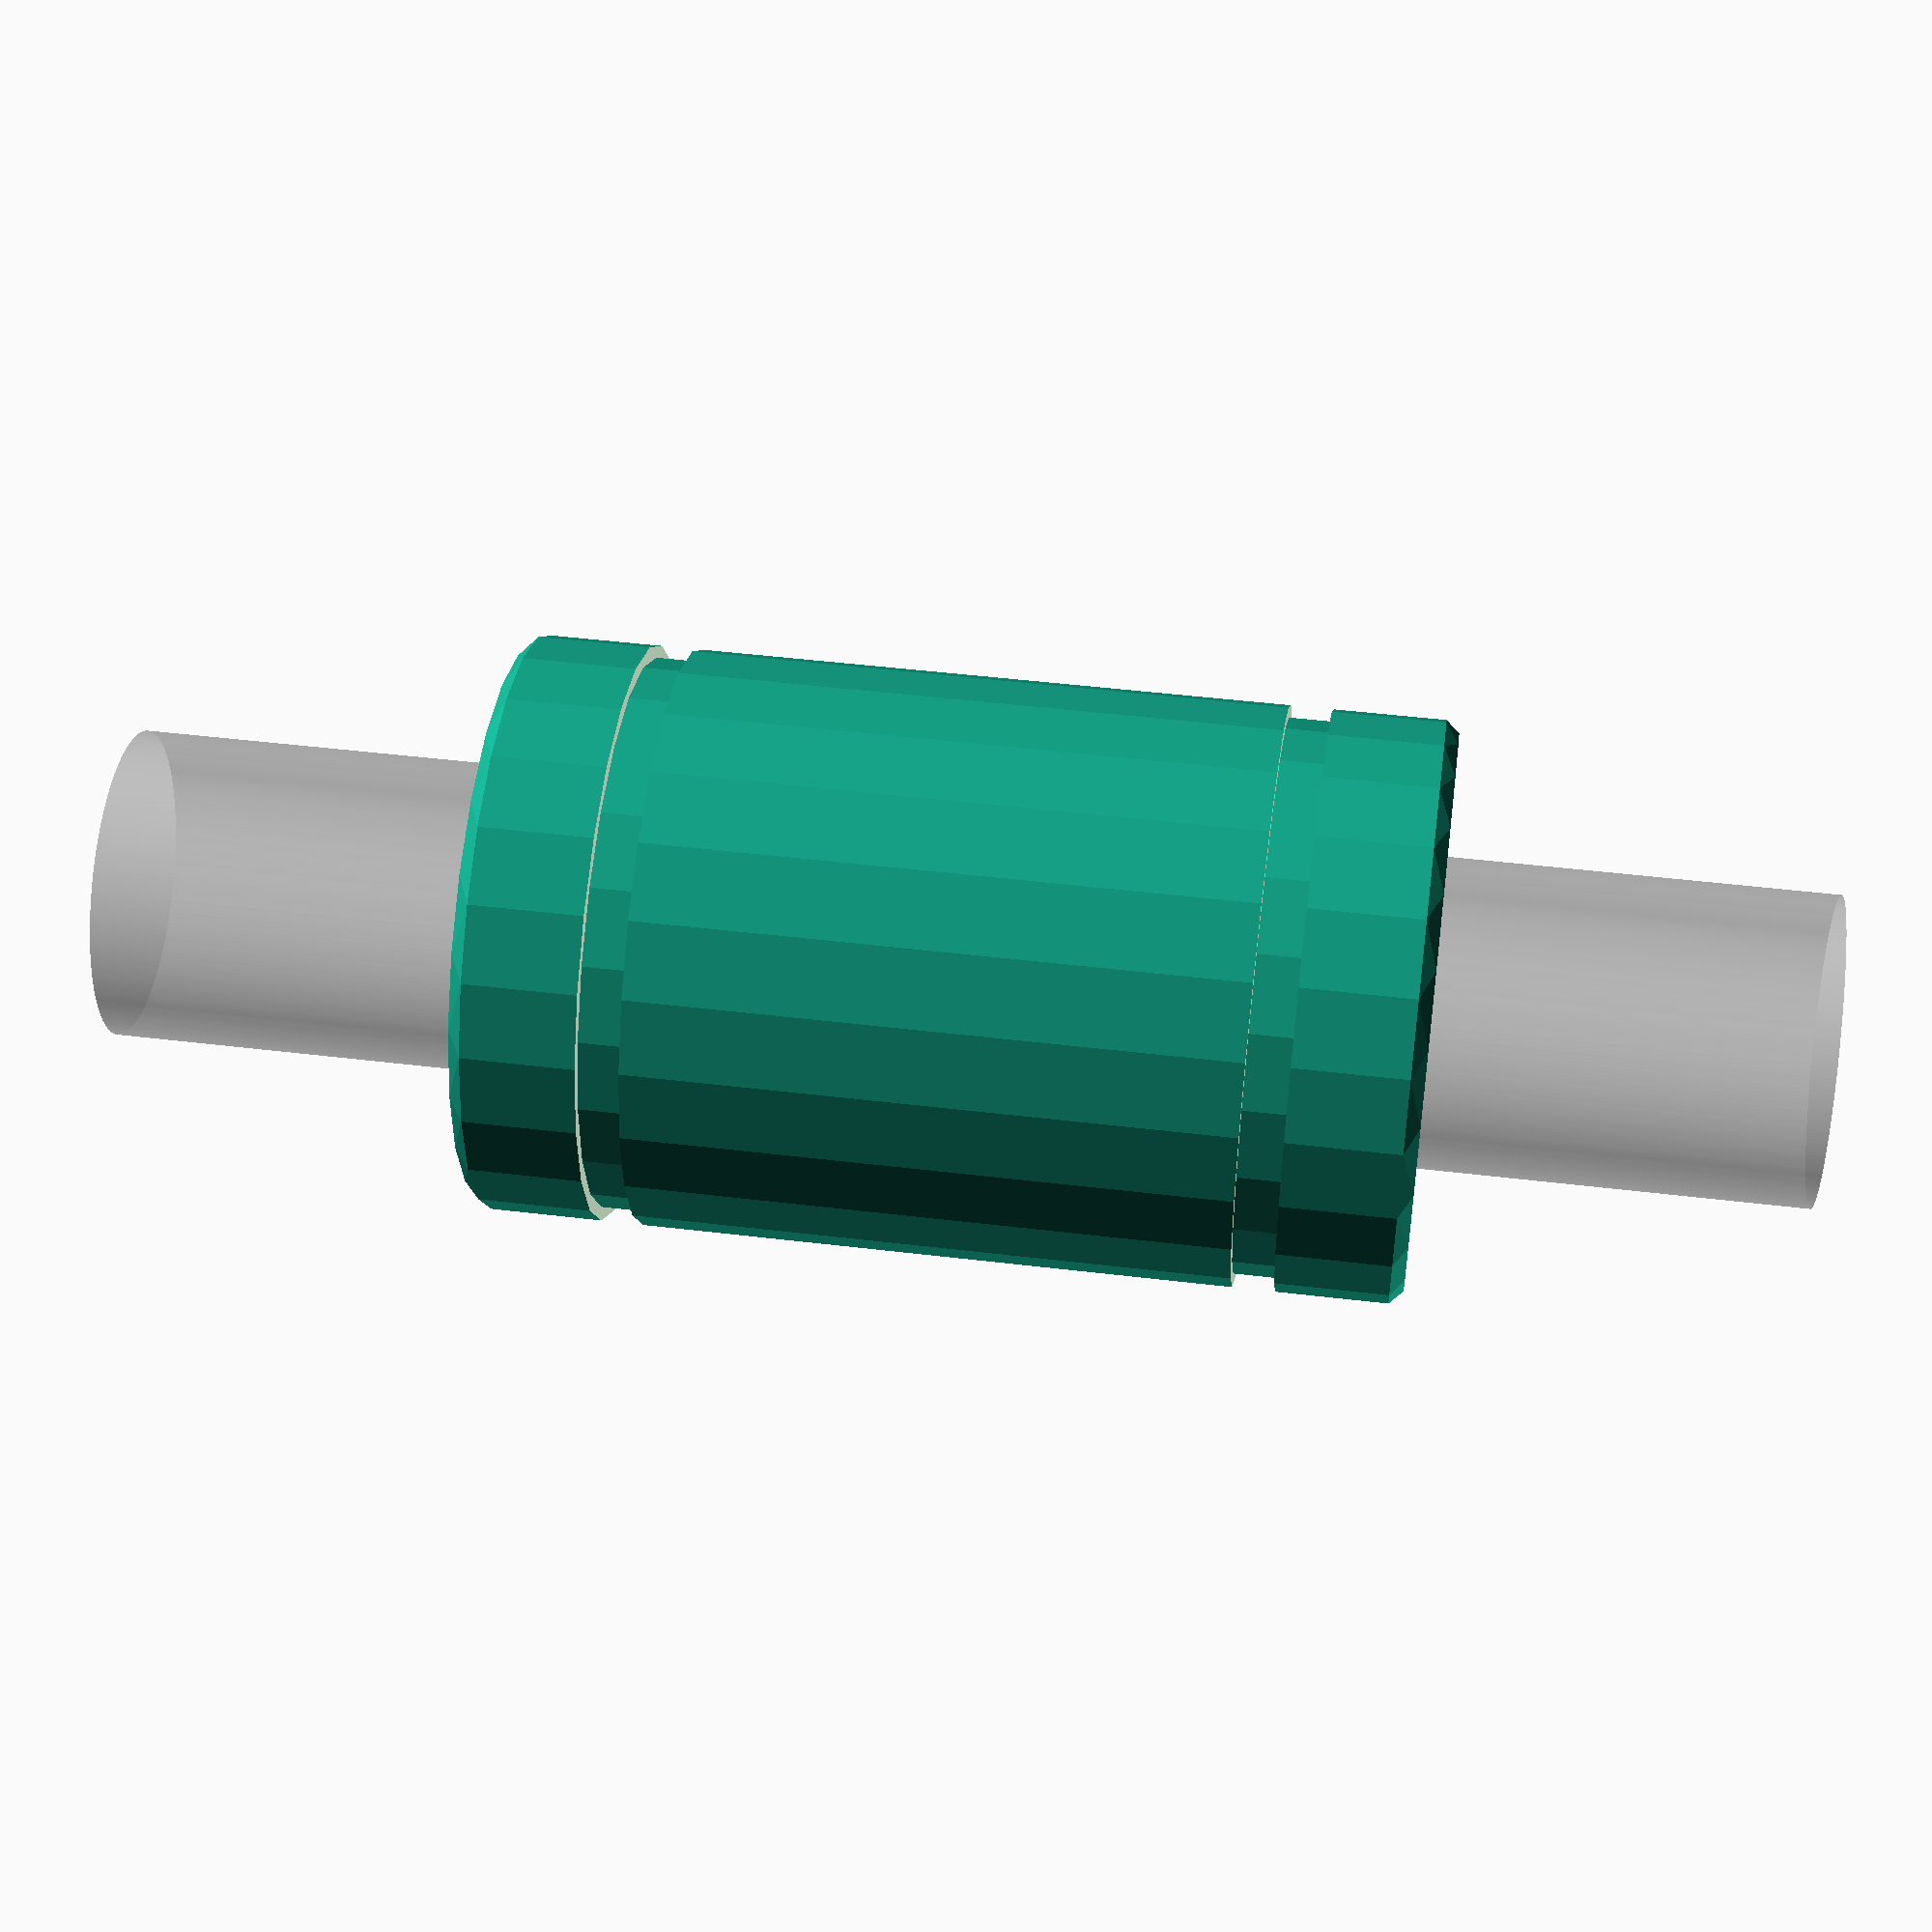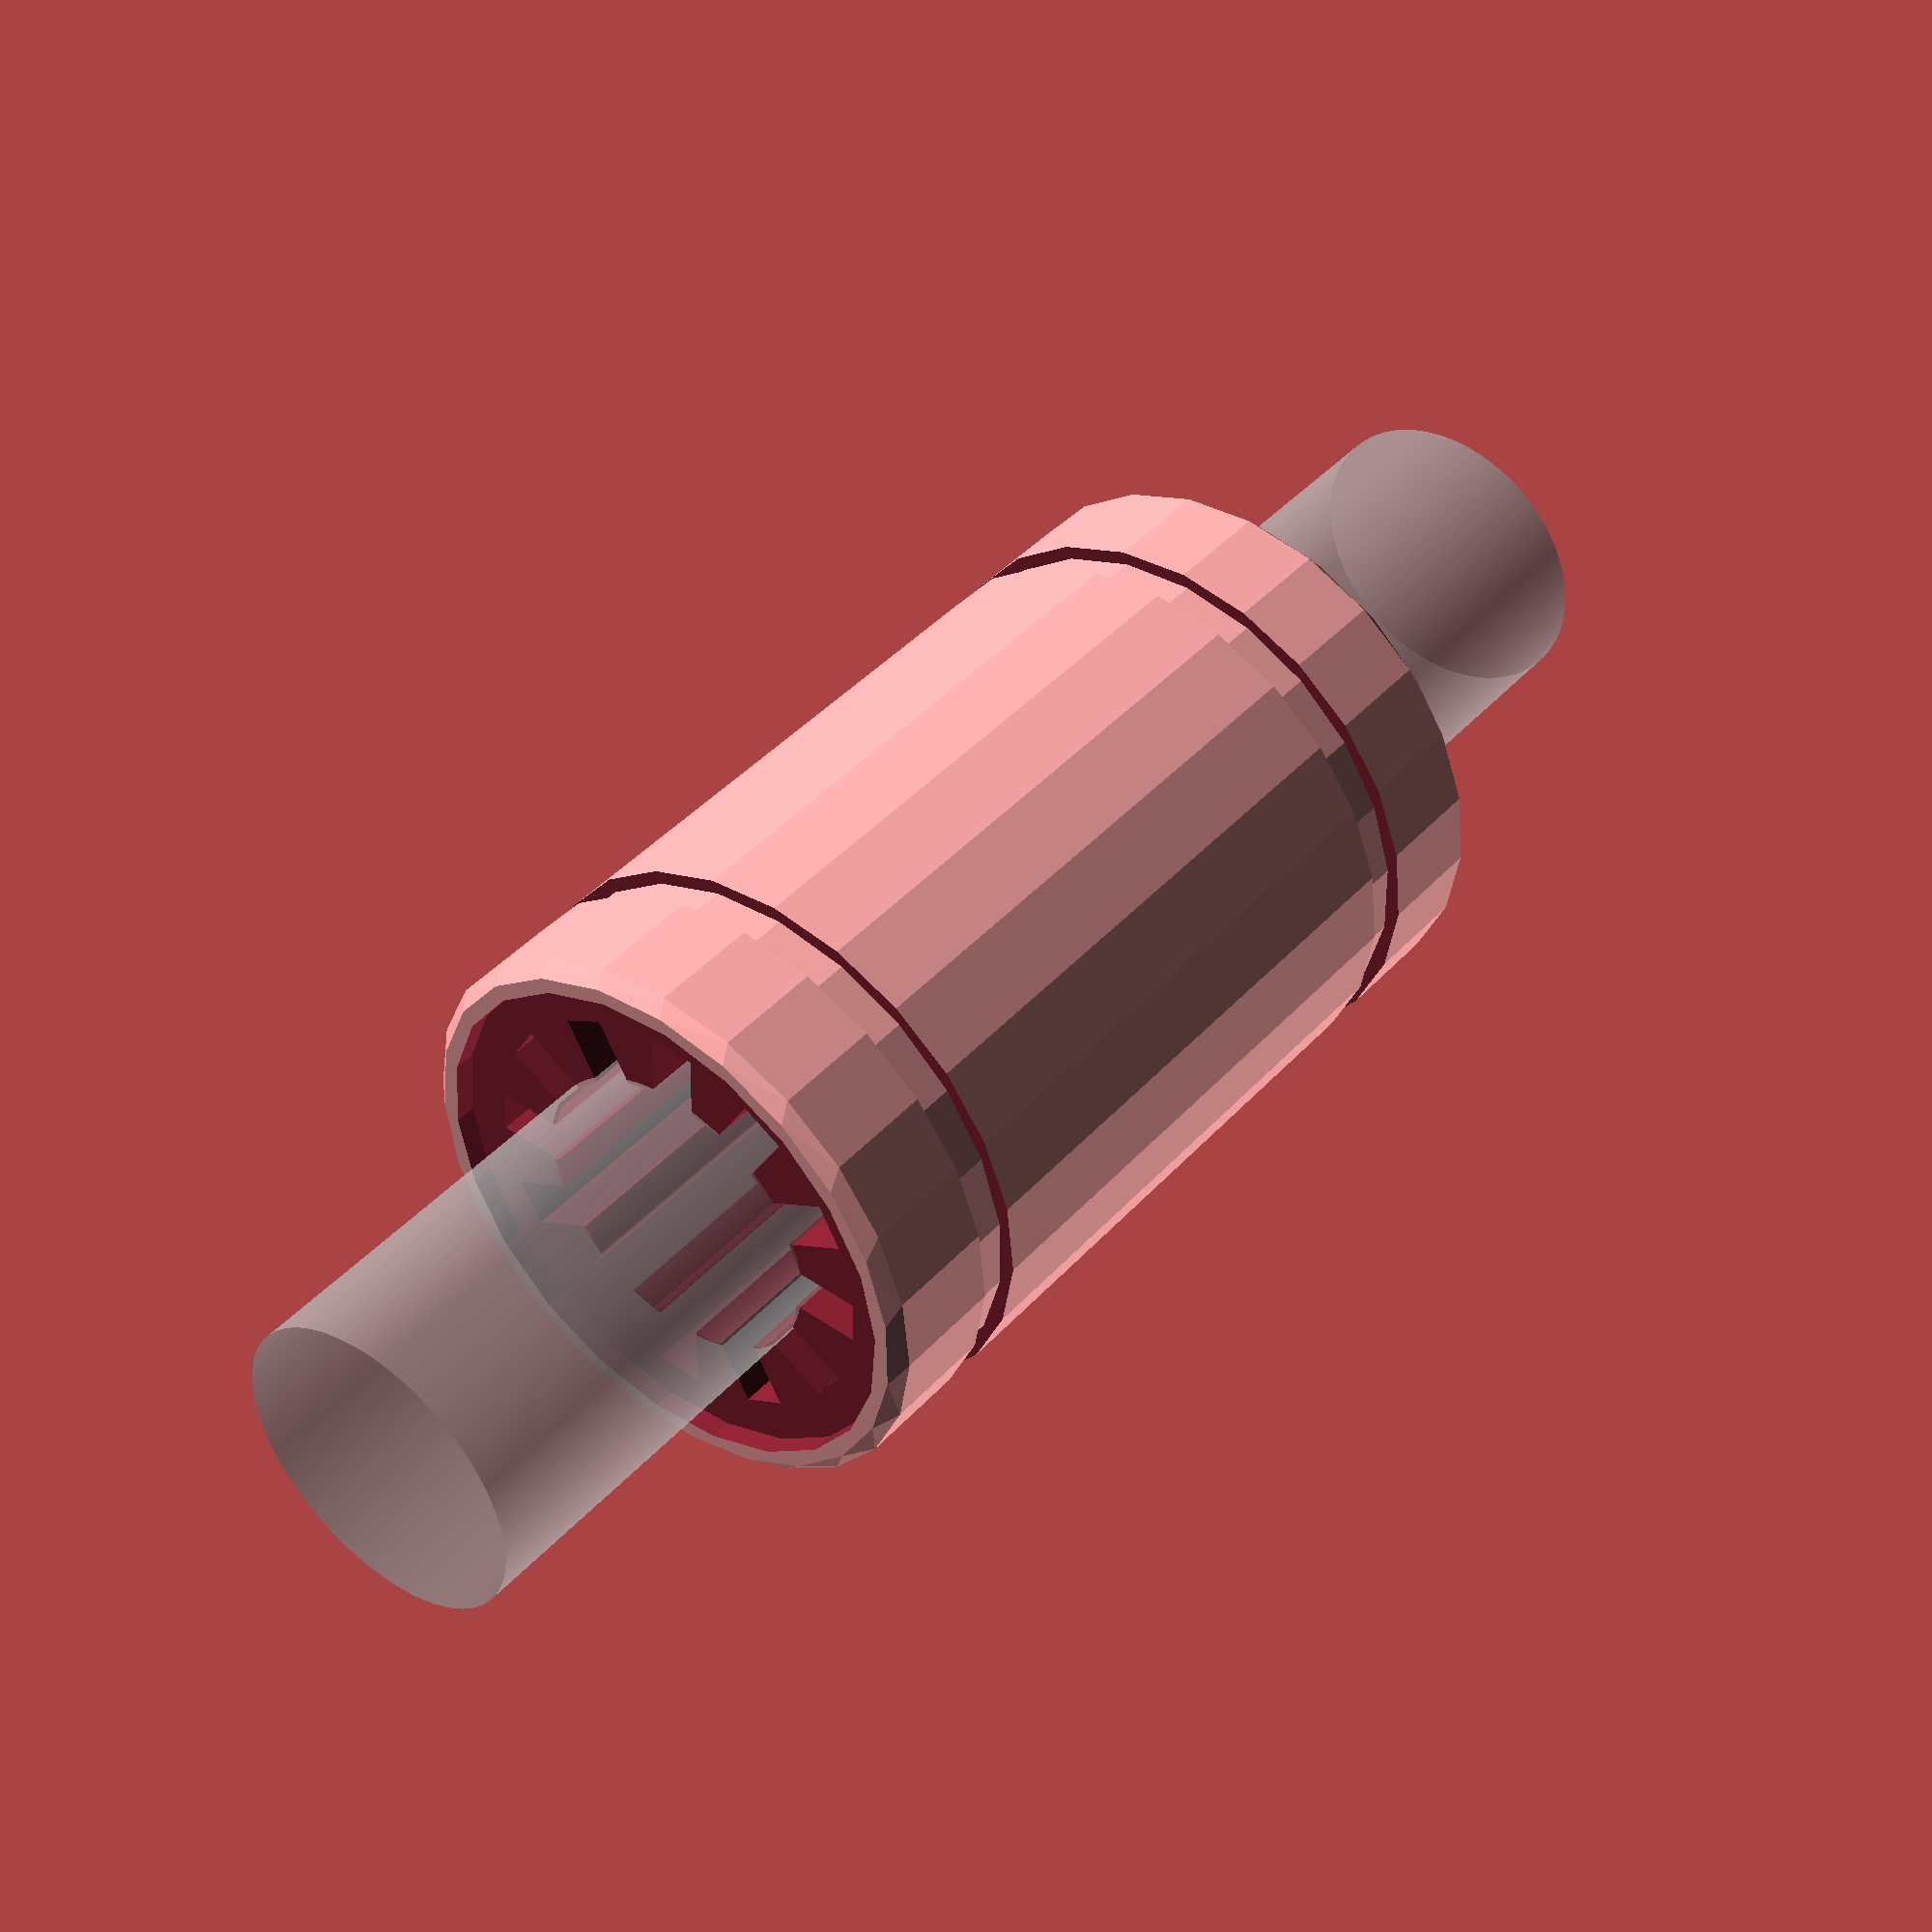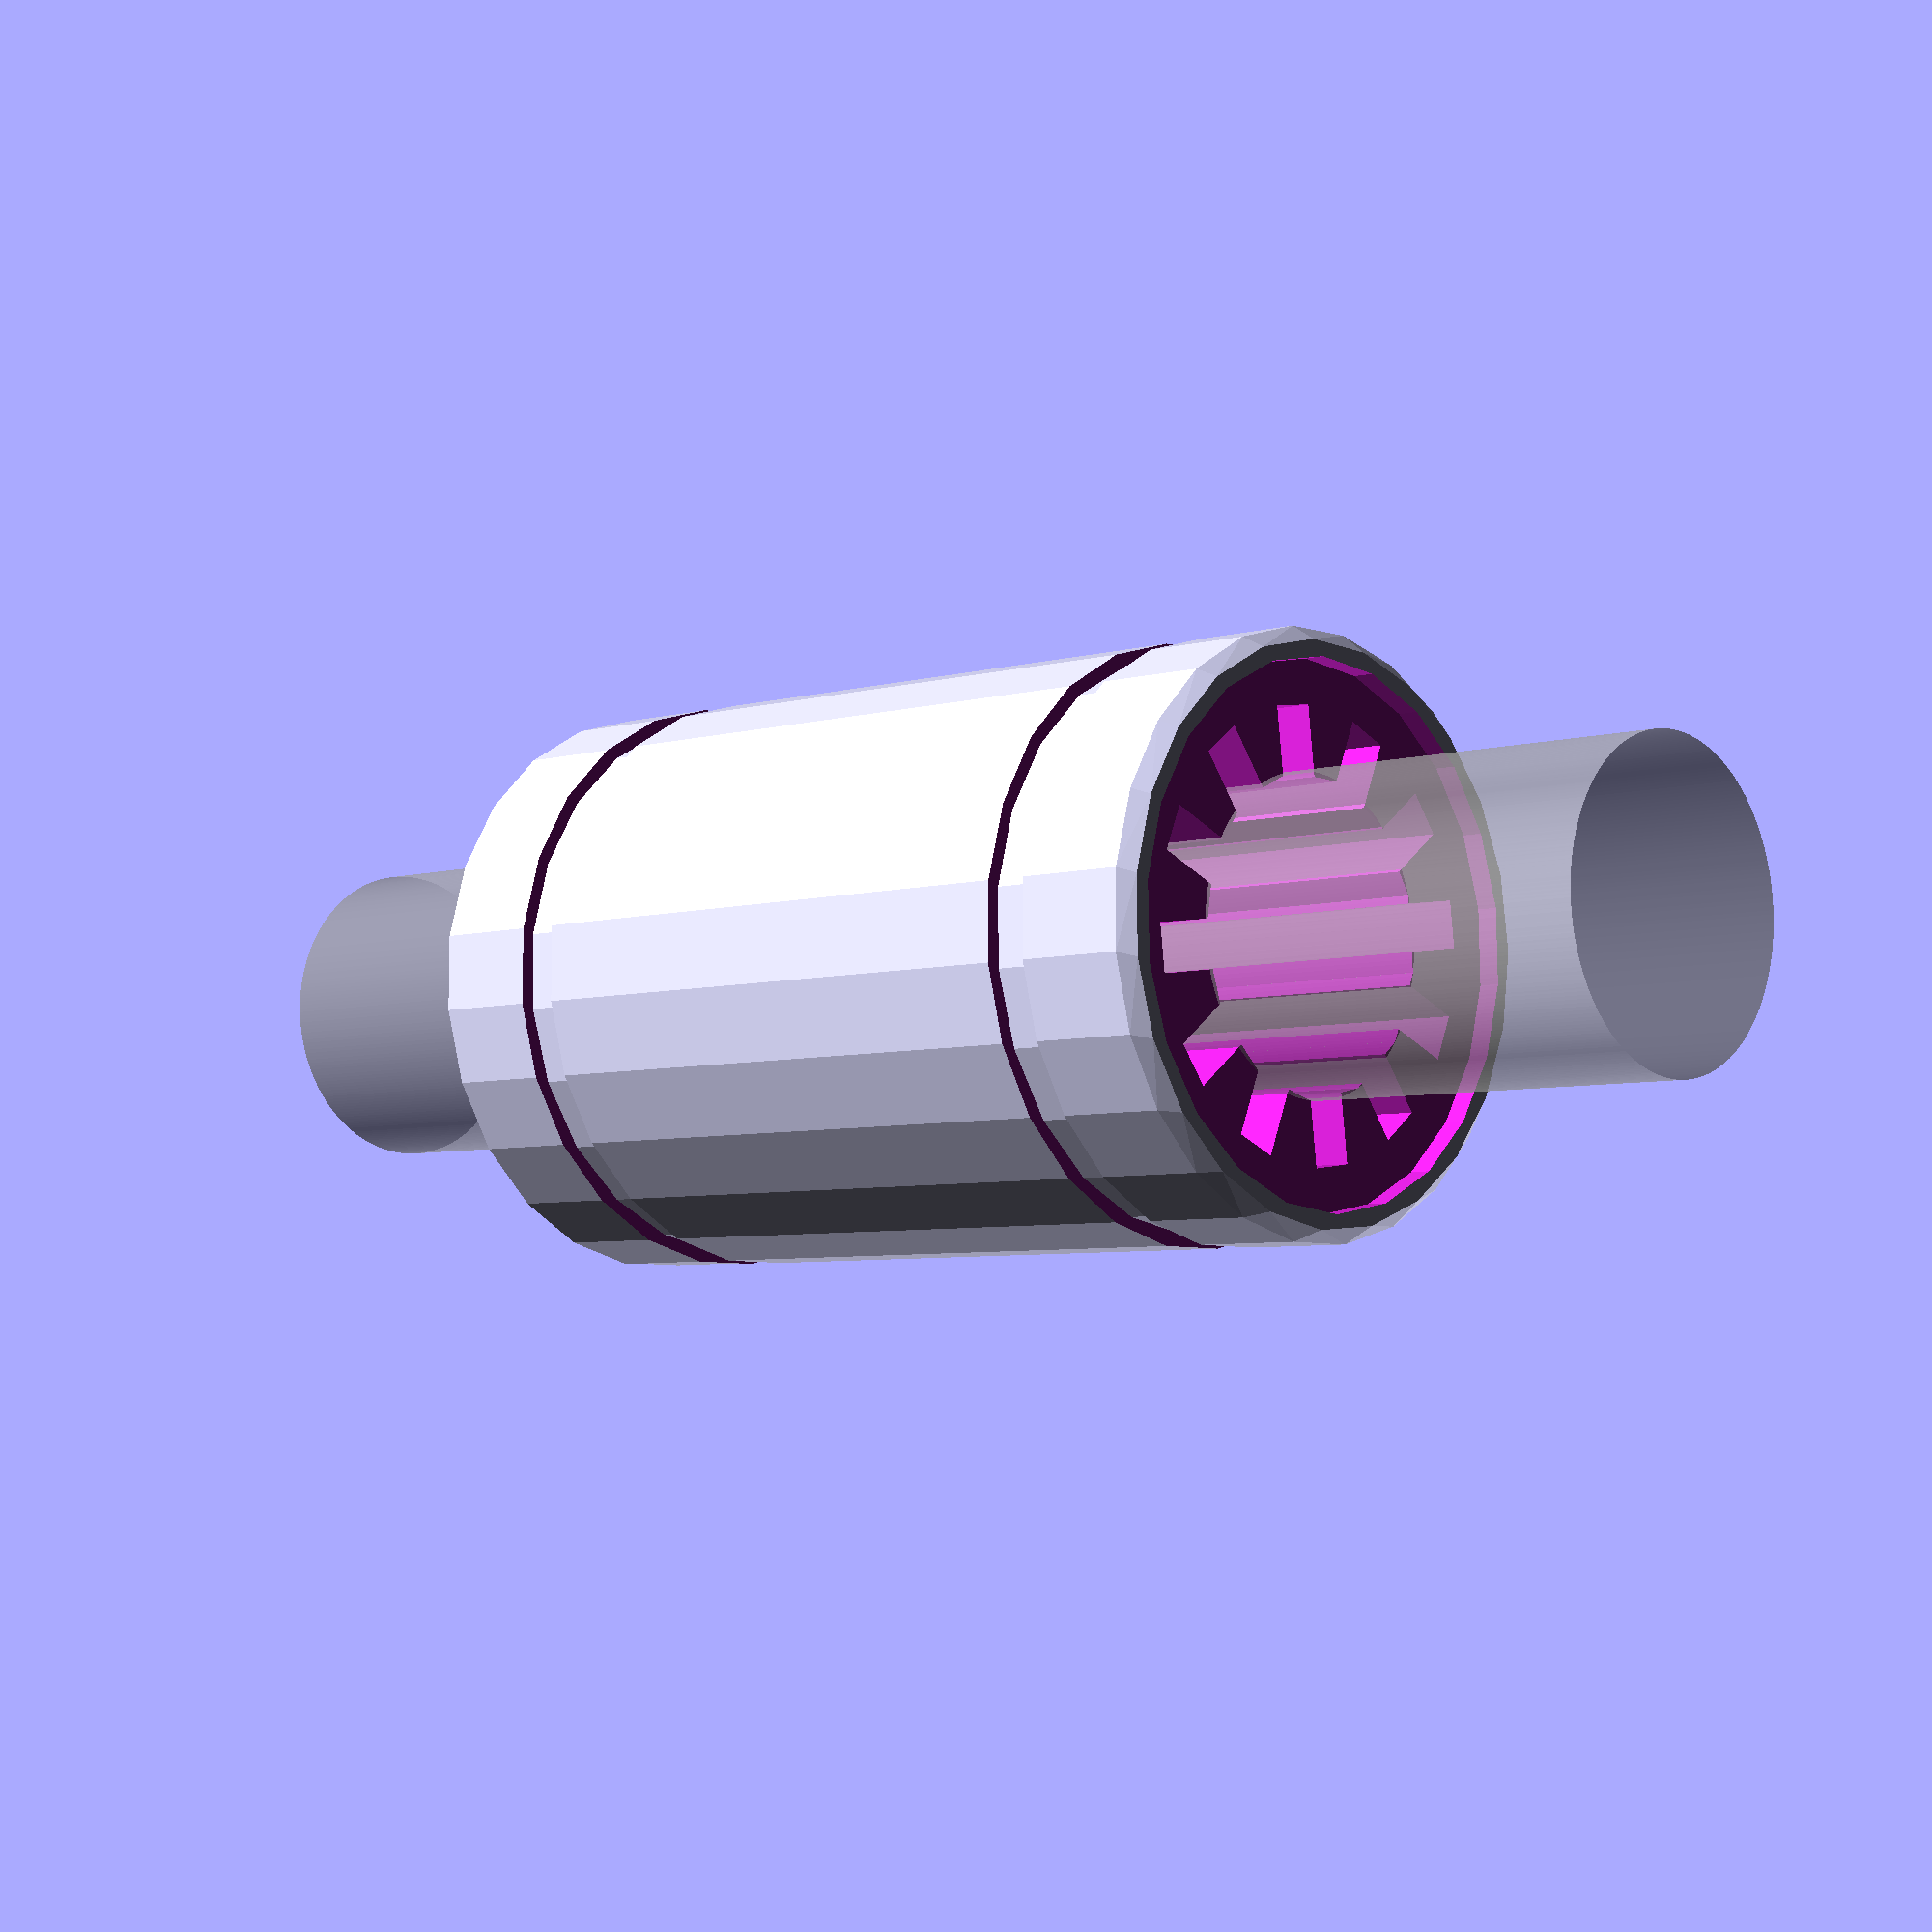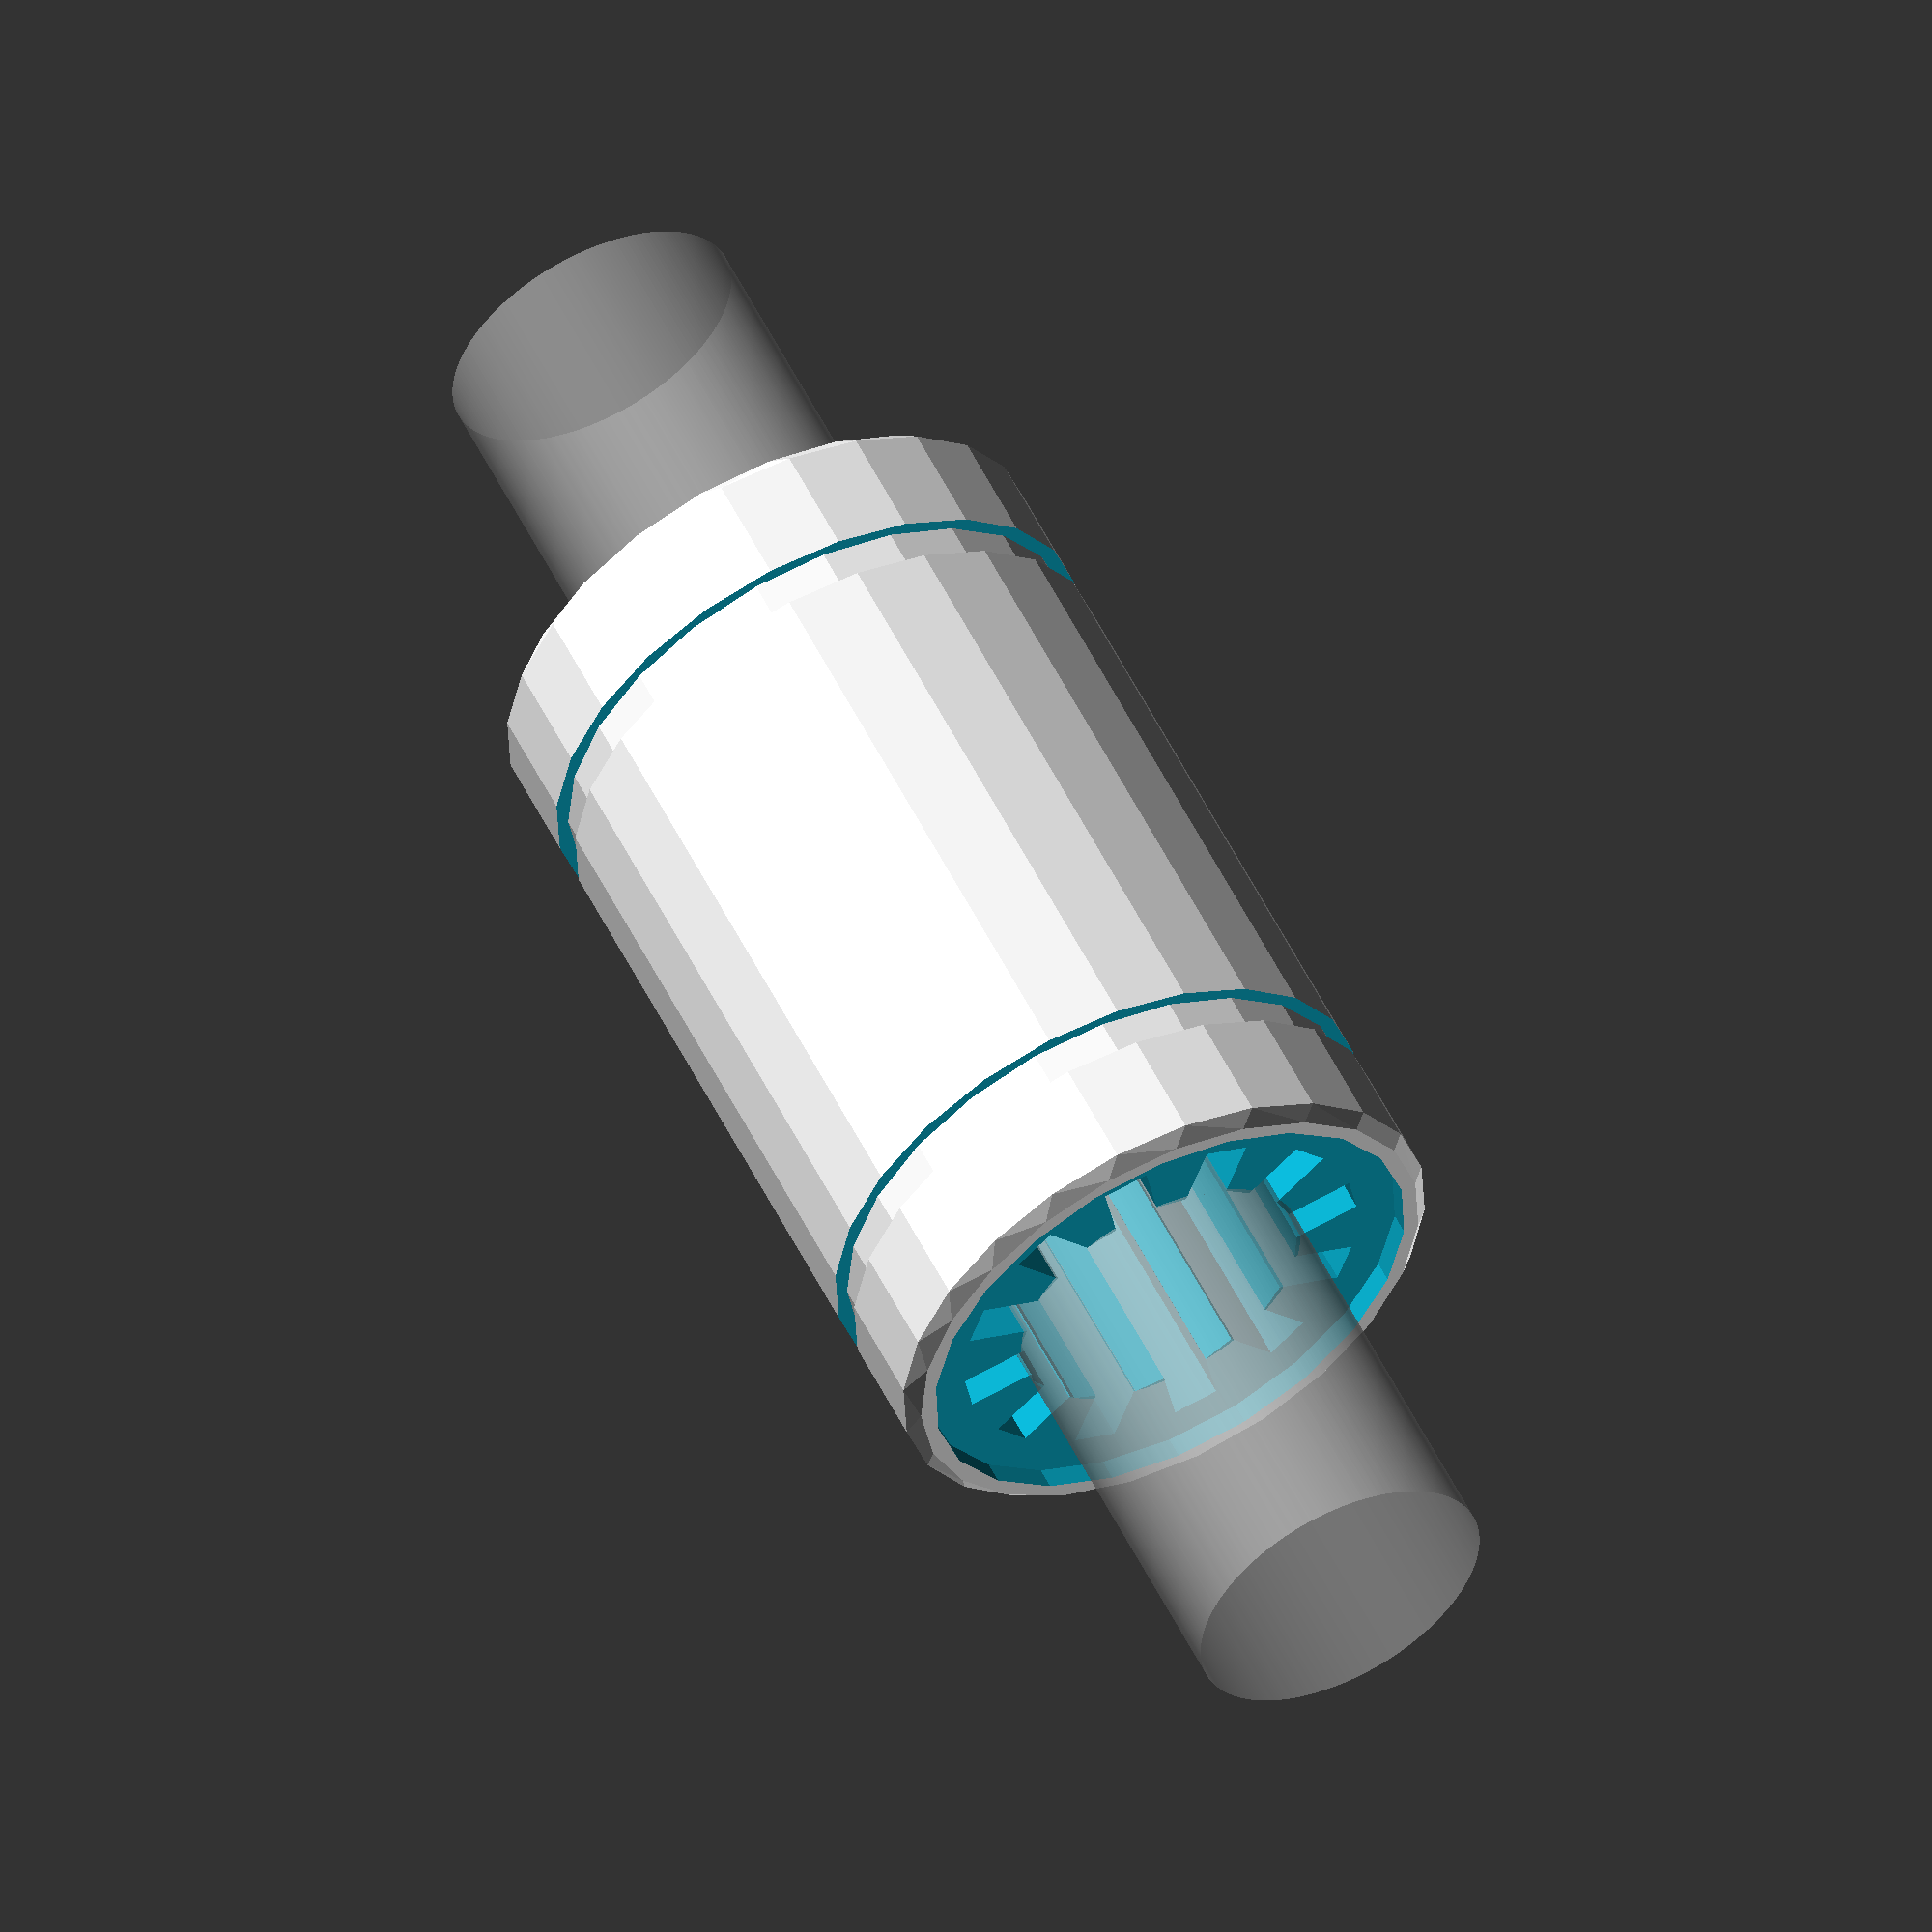
<openscad>

// Open SCAD model of linear Bearing LM-8-UU & KB-12-WW

//     LM-8-UU        KB-12-WW
//	D_Int =  8.0	D_Int = 12.0
//	D_Ext = 15.0	D_Ext = 22.0
//	D_1   = 14.3	D_1   = 21.0
//	L     = 24.0	L     = 32.0
//	W     =  1.1	W     =  1.3
//	B     = 17.5	B     = 22.9

depth = 1.6;  // Groove depth
width = 1.2;    // Groove width
count = 12;    // Groove count


module groove(d1, d2, w) {
	difference() {
		cylinder(r=d1/2+1, h=w, center=true);
		cylinder(r=d2/2  , h=w, center=true);
	}
}

module lb(D_Int=8, D_Ext=15, D_1=14.3, L=24, W=1.1, B=17.5) {
chamf = D_Ext - D_1;
	difference() {
		hull() {
			cylinder(r=D_Ext/2, h=L-chamf, center=true);
			cylinder(r=D_1  /2, h=L      , center=true);
		}
		cylinder(r=D_Int/2, h=L+2    , center=true);
        %cylinder(r = D_Int/ 2, h=L+20, $fn=256, center=true);
		translate([0, 0, B/2-W/2]) groove(D_Ext, D_1, W);
		translate([0, 0,-B/2+W/2]) groove(D_Ext, D_1, W);
		translate([0, 0,     L/2]) groove(D_Ext-(D_Ext-D_Int)/2, 1, W);
		translate([0, 0,    -L/2]) groove(D_Ext-(D_Ext-D_Int)/2, 1, W);
        
        for (i = [0:count]) assign( grooveAngle=(i+1)*360/count) {
            rotate(90-grooveAngle) translate([0,-(width/2),-(L/2)])
            cube(size=[(D_Int/2)+depth, width, L], center=false);
        }

    
	}
    
}


module linear_bearing(linear_bearing_type) {
	if(linear_bearing_type == "LM-8-UU") {   //LM-8-UU
		lb(D_Int=8, D_Ext=15, D_1=14.3, L=24, W=1.1, B=17.5);
	}
	else {
		if(linear_bearing_type == "KB-12-WW") {   //KB-12-WW
			lb(D_Int=12, D_Ext=22, D_1=21, L=32, W=1.3, B=22.9);
		}
	}
}

linear_bearing("LM-8-UU" );
</openscad>
<views>
elev=313.1 azim=94.3 roll=277.8 proj=p view=solid
elev=317.5 azim=298.3 roll=218.3 proj=p view=solid
elev=5.4 azim=337.1 roll=133.0 proj=p view=solid
elev=124.8 azim=10.3 roll=26.0 proj=o view=wireframe
</views>
